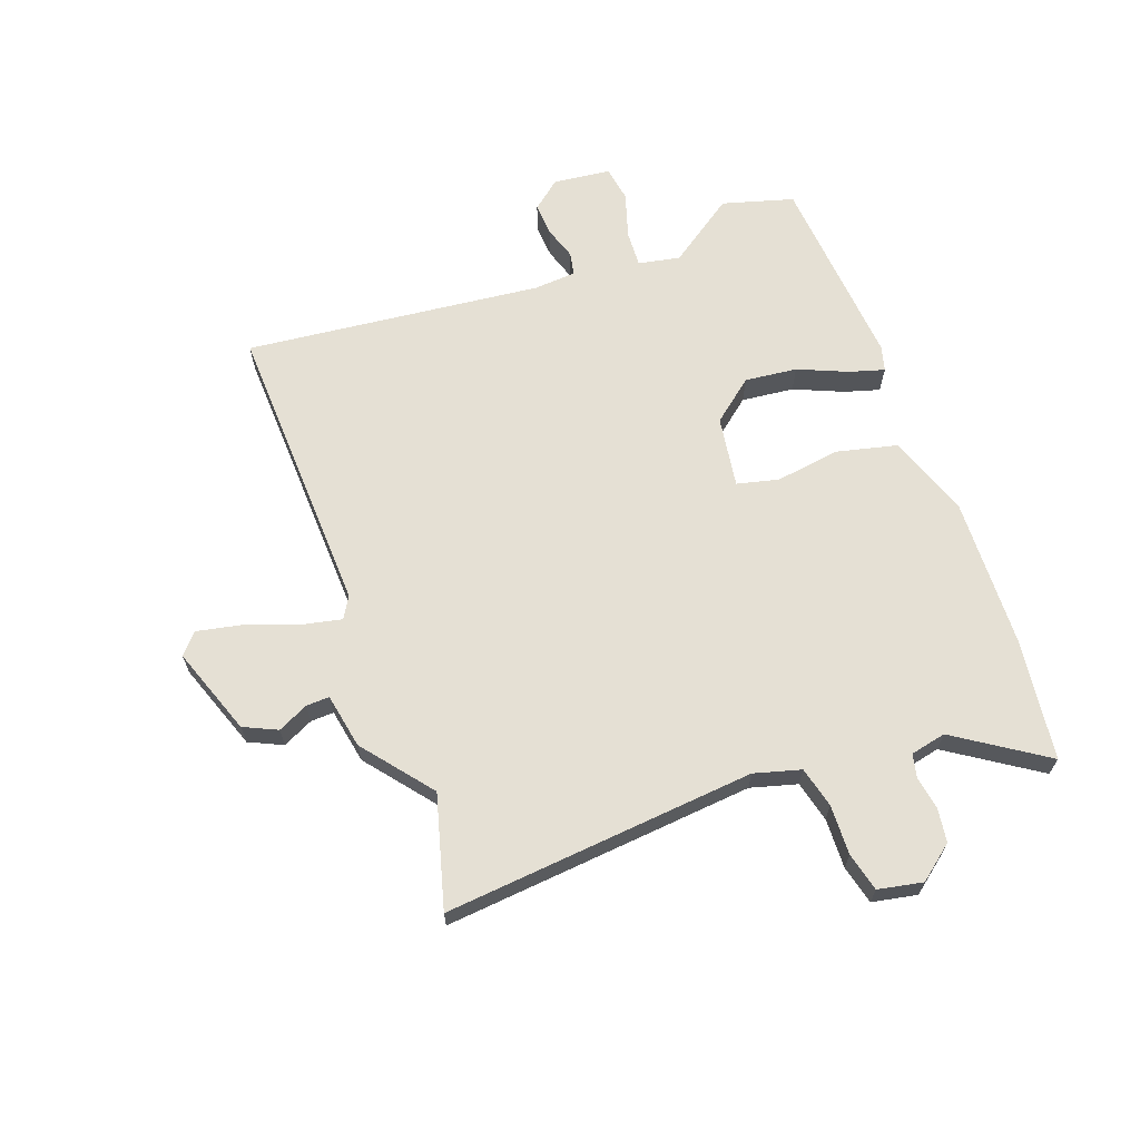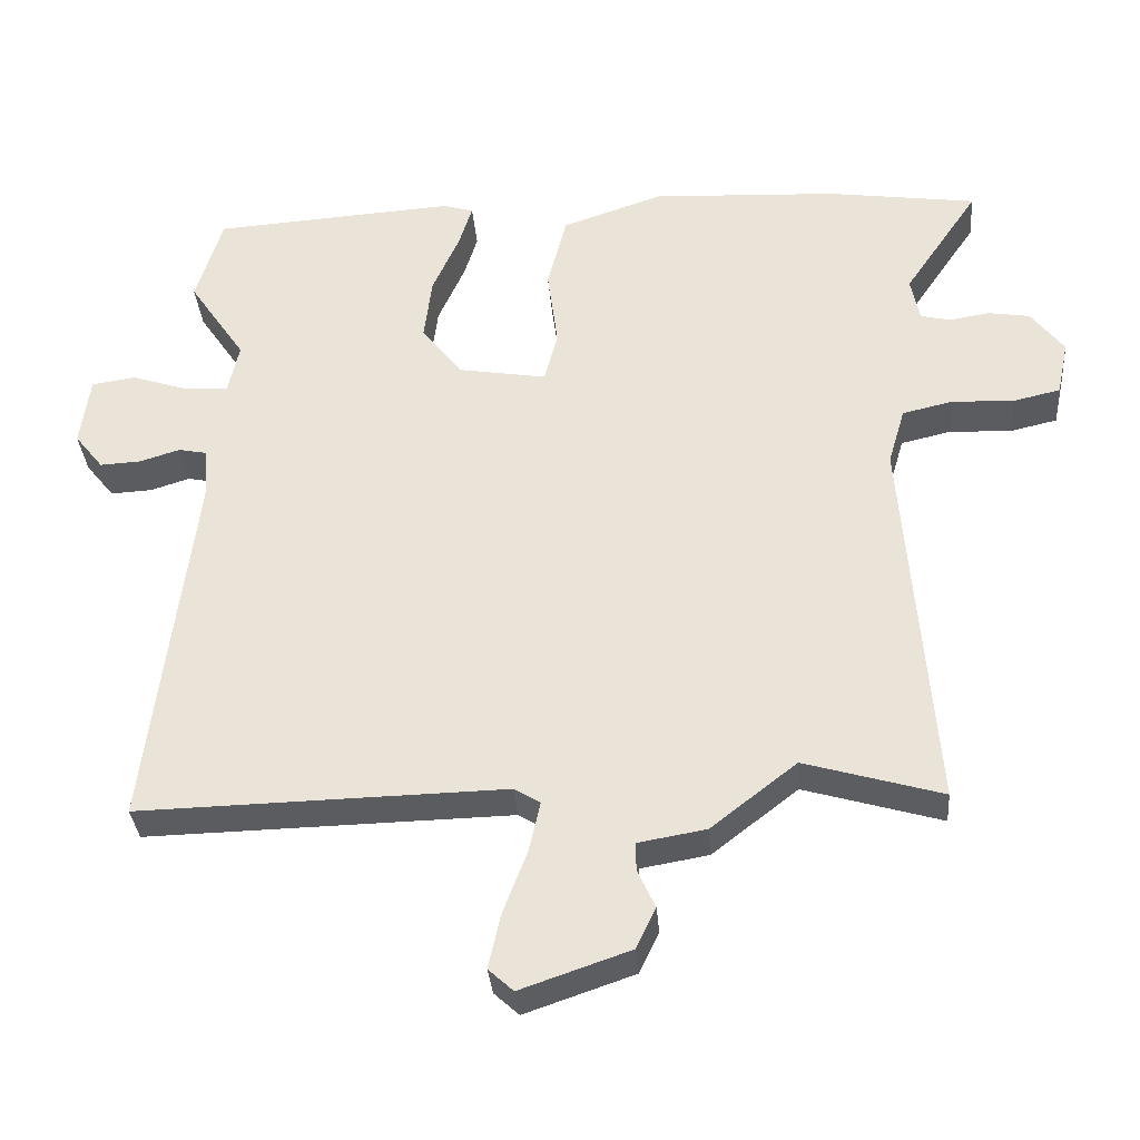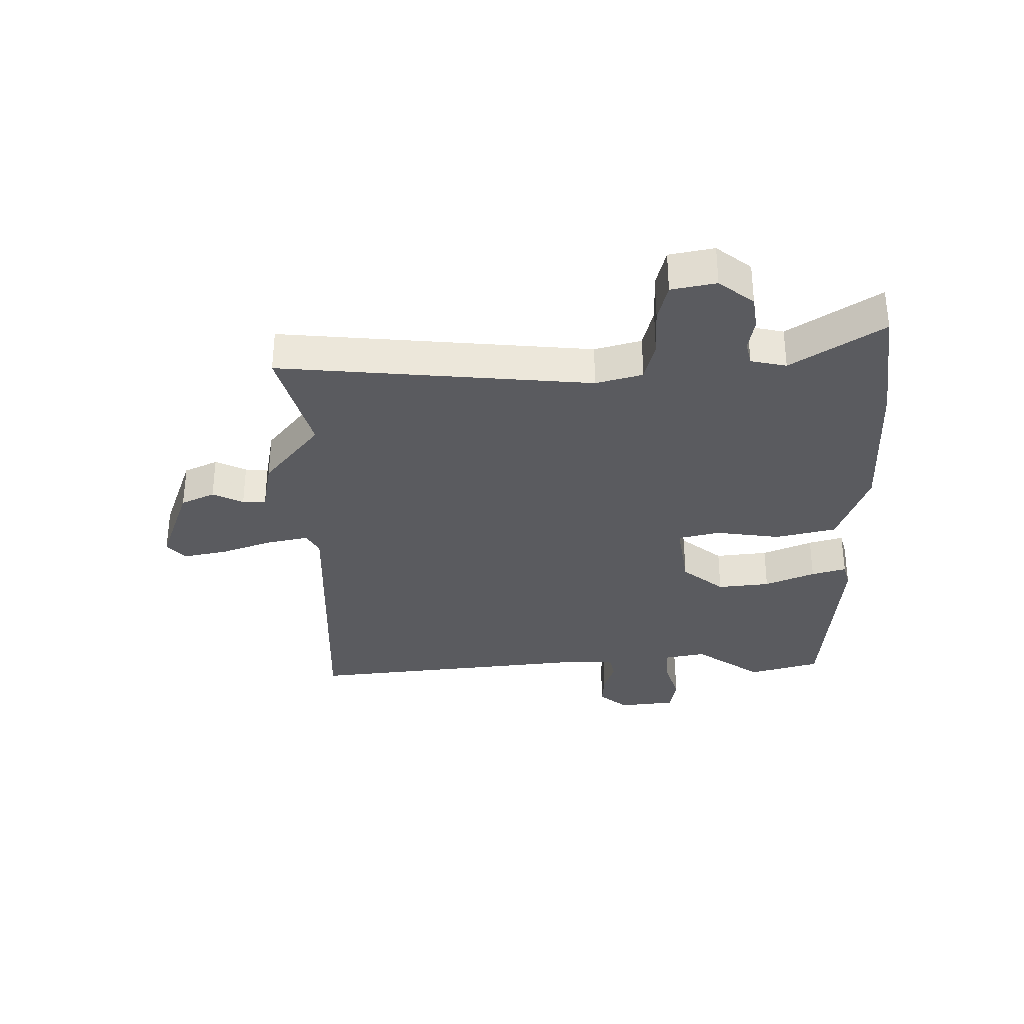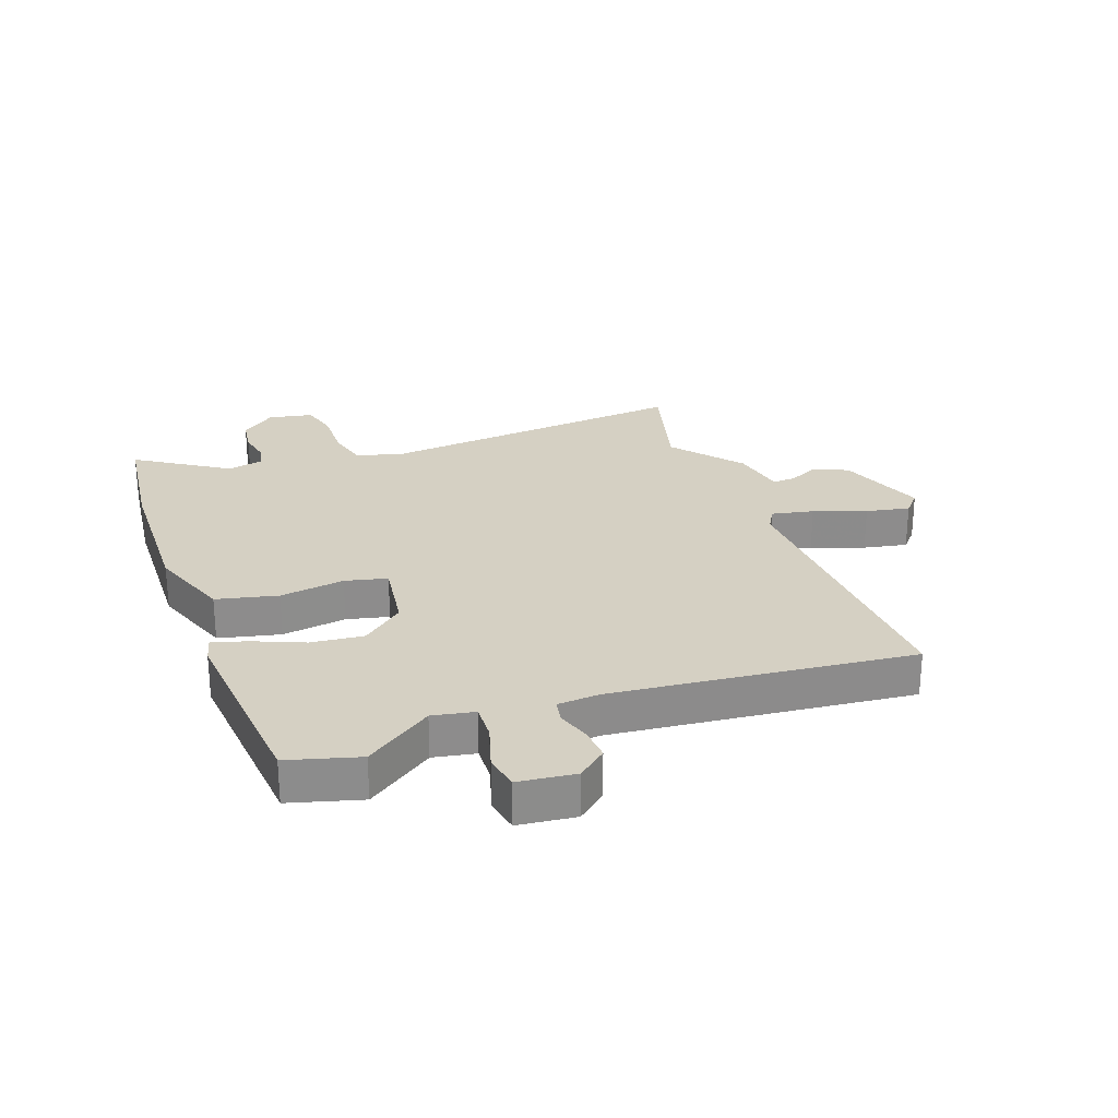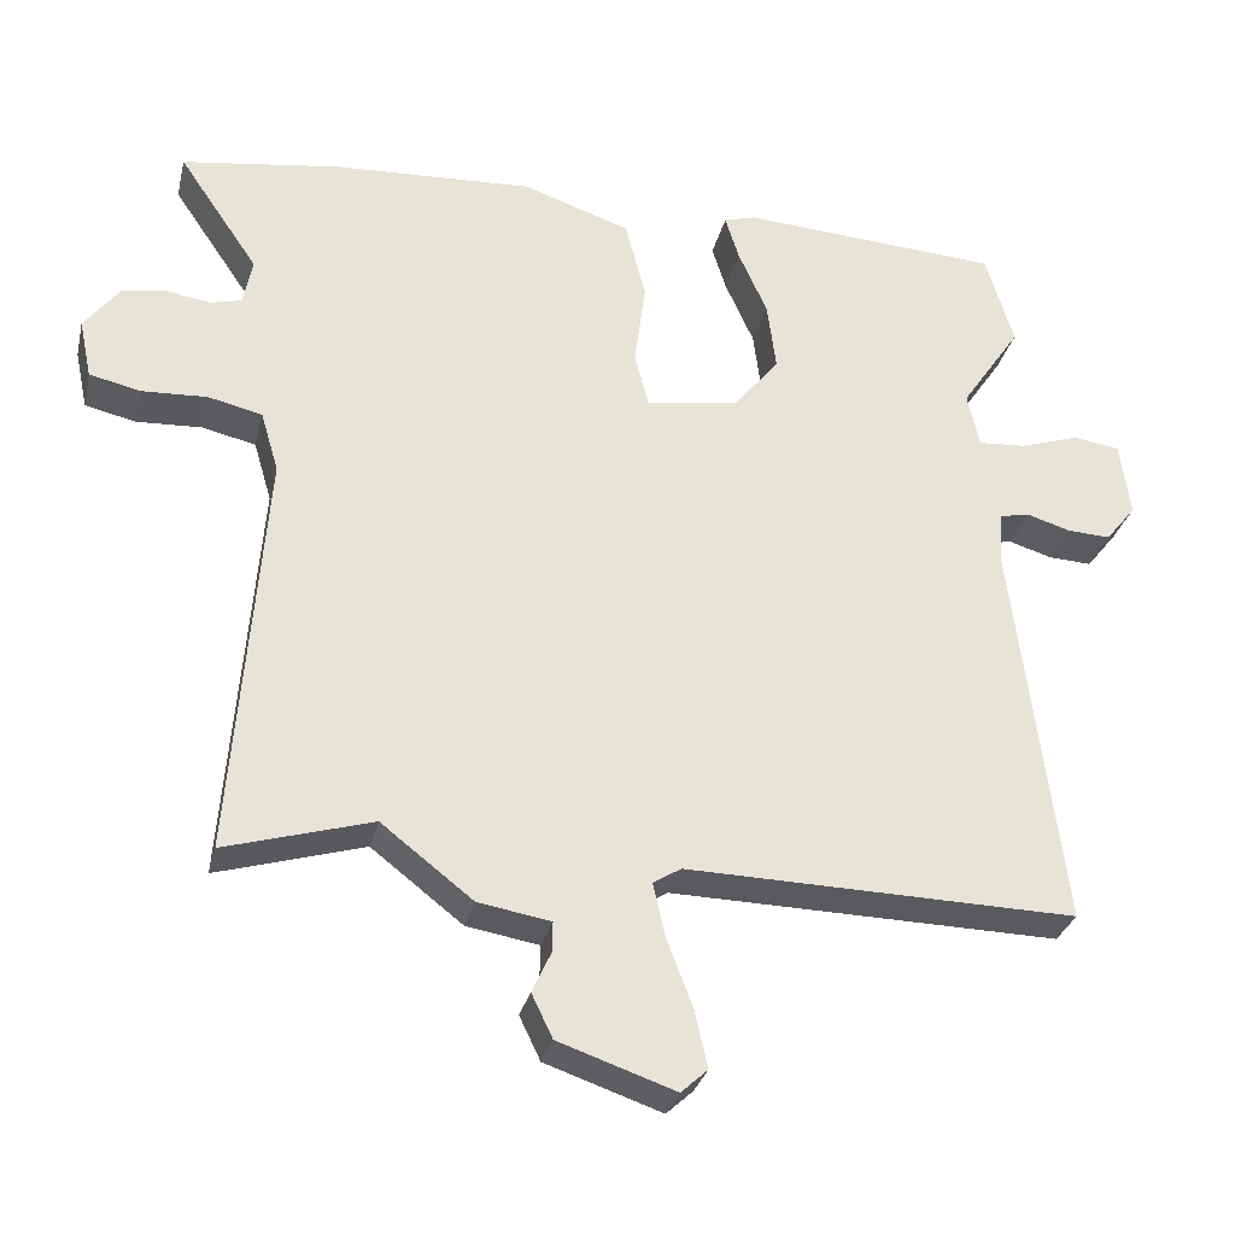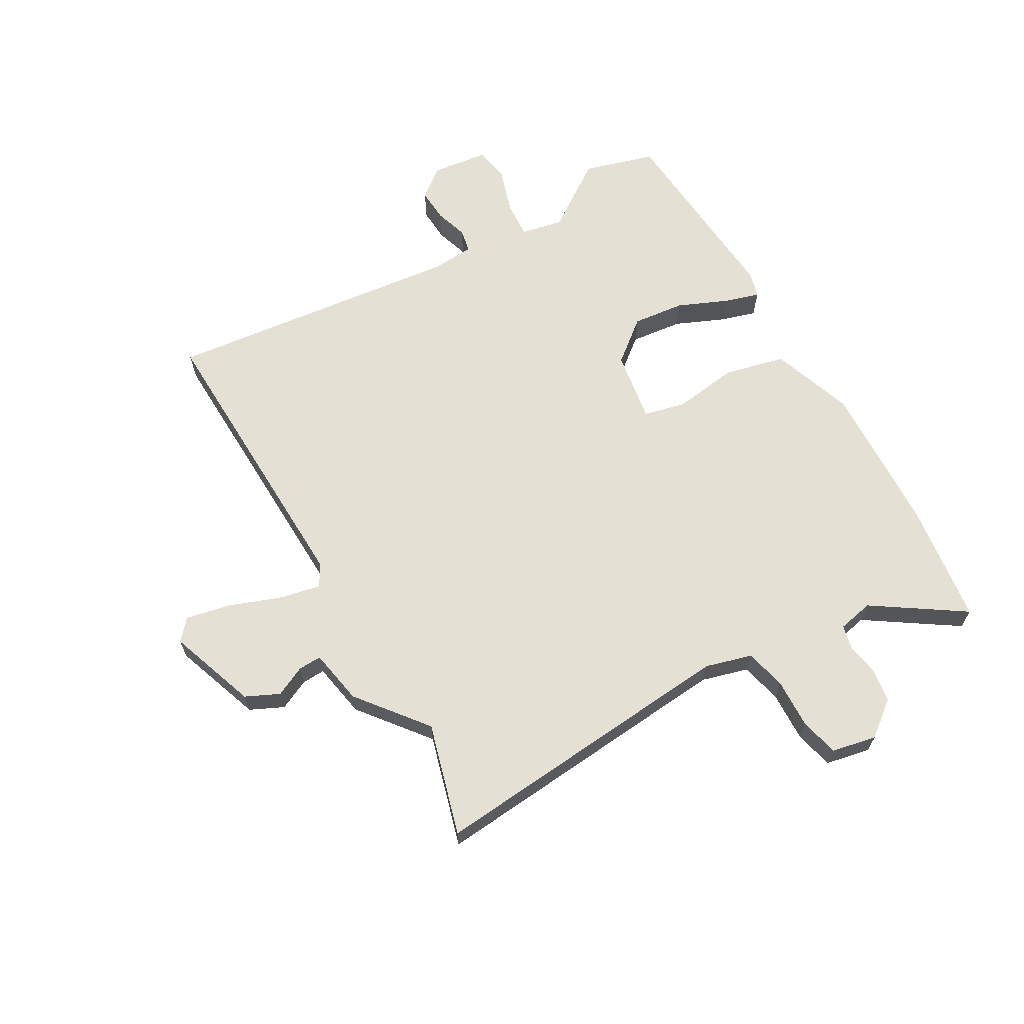
<metadata>
{"format":"obj","ext":"obj","renderer":"f3d","projection":"perspective","resolution":1024,"background":"white","views":[{"elev":65.6,"azim":-110.9,"up":"+Y"},{"elev":-33.8,"azim":-175.4,"up":"+Z"},{"elev":-32.9,"azim":-90.1,"up":"+Y"},{"elev":26.1,"azim":68.8,"up":"+Y"},{"elev":-30.2,"azim":-13.1,"up":"+Z"},{"elev":65.3,"azim":-120.4,"up":"+Y"}]}
</metadata>
<code>
v -0.612 0.07 0.484
v -0.408 0.07 0.513
v -0.153 0.07 0.526
v -0.015 0.07 0.479
v 0.011 0.07 0.377
v -0.003 0.07 0.268
v 0.015 0.07 0.198
v 0.135 0.07 0.218
v 0.191 0.07 0.289
v 0.18 0.07 0.377
v 0.143 0.07 0.46
v 0.125 0.07 0.518
v 0.167 0.07 0.53
v 0.498 0.07 0.508
v 0.534 0.07 0.389
v 0.457 0.07 0.275
v 0.472 0.07 0.205
v 0.533 0.07 0.209
v 0.609 0.07 0.234
v 0.669 0.07 0.225
v 0.682 0.07 0.129
v 0.643 0.07 0.08
v 0.587 0.07 0.083
v 0.532 0.07 0.1
v 0.493 0.07 0.092
v 0.489 0.07 0.021
v 0.551 0.07 -0.479
v 0.052 0.07 -0.468
v 0.016 0.07 -0.49
v 0.032 0.07 -0.56
v 0.065 0.07 -0.647
v 0.081 0.07 -0.72
v 0.047 0.07 -0.751
v -0.102 0.07 -0.7
v -0.129 0.07 -0.644
v -0.105 0.07 -0.592
v -0.104 0.07 -0.553
v -0.197 0.07 -0.537
v -0.314 0.07 -0.446
v -0.502 0.07 -0.501
v -0.462 0.07 0.025
v -0.485 0.07 0.103
v -0.554 0.07 0.119
v -0.638 0.07 0.115
v -0.703 0.07 0.13
v -0.719 0.07 0.205
v -0.674 0.07 0.264
v -0.617 0.07 0.273
v -0.562 0.07 0.264
v -0.522 0.07 0.274
v -0.51 0.07 0.334
v -0.612 0 0.484
v -0.408 0 0.513
v -0.153 0 0.526
v -0.015 0 0.479
v 0.011 0 0.377
v -0.003 0 0.268
v 0.015 0 0.198
v 0.135 0 0.218
v 0.191 0 0.289
v 0.18 0 0.377
v 0.143 0 0.46
v 0.125 0 0.518
v 0.167 0 0.53
v 0.498 0 0.508
v 0.534 0 0.389
v 0.457 0 0.275
v 0.472 0 0.205
v 0.533 0 0.209
v 0.609 0 0.234
v 0.669 0 0.225
v 0.682 0 0.129
v 0.643 0 0.08
v 0.587 0 0.083
v 0.532 0 0.1
v 0.493 0 0.092
v 0.489 0 0.021
v 0.551 0 -0.479
v 0.052 0 -0.468
v 0.016 0 -0.49
v 0.032 0 -0.56
v 0.065 0 -0.647
v 0.081 0 -0.72
v 0.047 0 -0.751
v -0.102 0 -0.7
v -0.129 0 -0.644
v -0.105 0 -0.592
v -0.104 0 -0.553
v -0.197 0 -0.537
v -0.314 0 -0.446
v -0.502 0 -0.501
v -0.462 0 0.025
v -0.485 0 0.103
v -0.554 0 0.119
v -0.638 0 0.115
v -0.703 0 0.13
v -0.719 0 0.205
v -0.674 0 0.264
v -0.617 0 0.273
v -0.562 0 0.264
v -0.522 0 0.274
v -0.51 0 0.334
f 46 47 48 49
f 46 49 50
f 43 44 45 46
f 42 43 46 50
f 41 42 50 51
f 39 40 41
f 37 38 39 41
f 33 34 35 36
f 33 36 37
f 30 31 32 33
f 29 30 33 37
f 28 29 37 41
f 26 27 28 41
f 21 22 23 24
f 19 20 21 24
f 18 19 24 25
f 17 18 25
f 16 17 25 26
f 14 15 16
f 13 14 16
f 10 11 12 13
f 9 10 13 16
f 8 9 16 26
f 3 4 5 6
f 3 6 7
f 51 1 2 3
f 51 3 7
f 41 51 7
f 7 8 26 41
f 100 99 98 97
f 101 100 97
f 97 96 95 94
f 101 97 94 93
f 102 101 93 92
f 92 91 90
f 92 90 89 88
f 87 86 85 84
f 88 87 84
f 84 83 82 81
f 88 84 81 80
f 92 88 80 79
f 92 79 78 77
f 75 74 73 72
f 75 72 71 70
f 76 75 70 69
f 76 69 68
f 77 76 68 67
f 67 66 65
f 67 65 64
f 64 63 62 61
f 67 64 61 60
f 77 67 60 59
f 57 56 55 54
f 58 57 54
f 54 53 52 102
f 58 54 102
f 58 102 92
f 92 77 59 58
f 1 52 53 2
f 2 53 54 3
f 3 54 55 4
f 4 55 56 5
f 5 56 57 6
f 6 57 58 7
f 7 58 59 8
f 8 59 60 9
f 9 60 61 10
f 10 61 62 11
f 11 62 63 12
f 12 63 64 13
f 13 64 65 14
f 14 65 66 15
f 15 66 67 16
f 16 67 68 17
f 17 68 69 18
f 18 69 70 19
f 19 70 71 20
f 20 71 72 21
f 21 72 73 22
f 22 73 74 23
f 23 74 75 24
f 24 75 76 25
f 25 76 77 26
f 26 77 78 27
f 27 78 79 28
f 28 79 80 29
f 29 80 81 30
f 30 81 82 31
f 31 82 83 32
f 32 83 84 33
f 33 84 85 34
f 34 85 86 35
f 35 86 87 36
f 36 87 88 37
f 37 88 89 38
f 38 89 90 39
f 39 90 91 40
f 40 91 92 41
f 41 92 93 42
f 42 93 94 43
f 43 94 95 44
f 44 95 96 45
f 45 96 97 46
f 46 97 98 47
f 47 98 99 48
f 48 99 100 49
f 49 100 101 50
f 50 101 102 51
f 51 102 52 1

</code>
